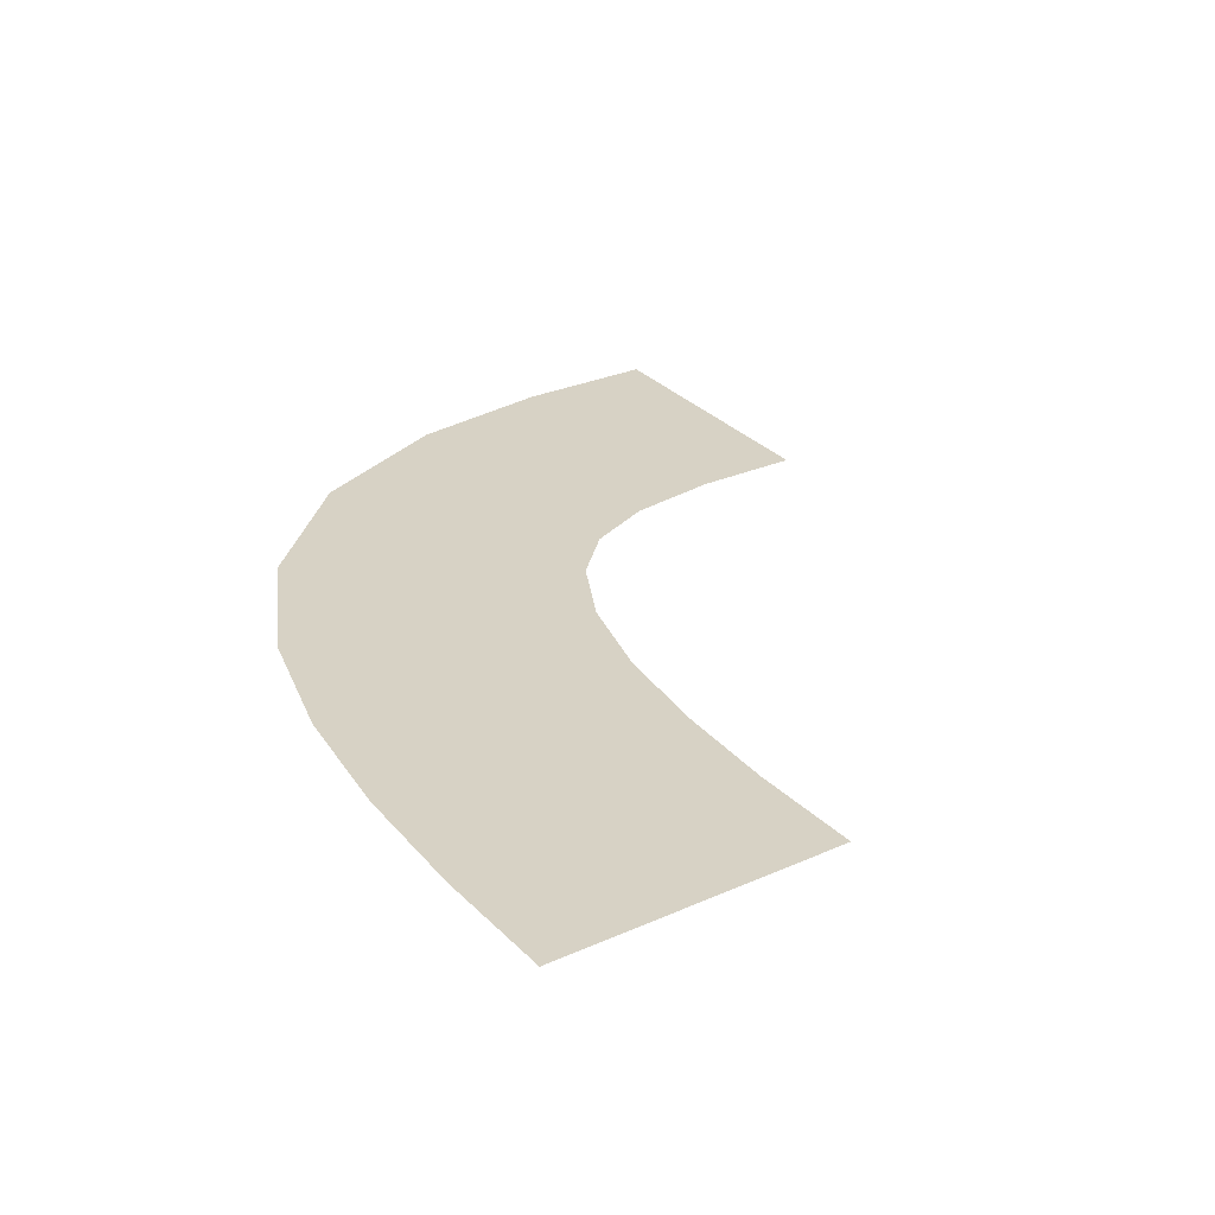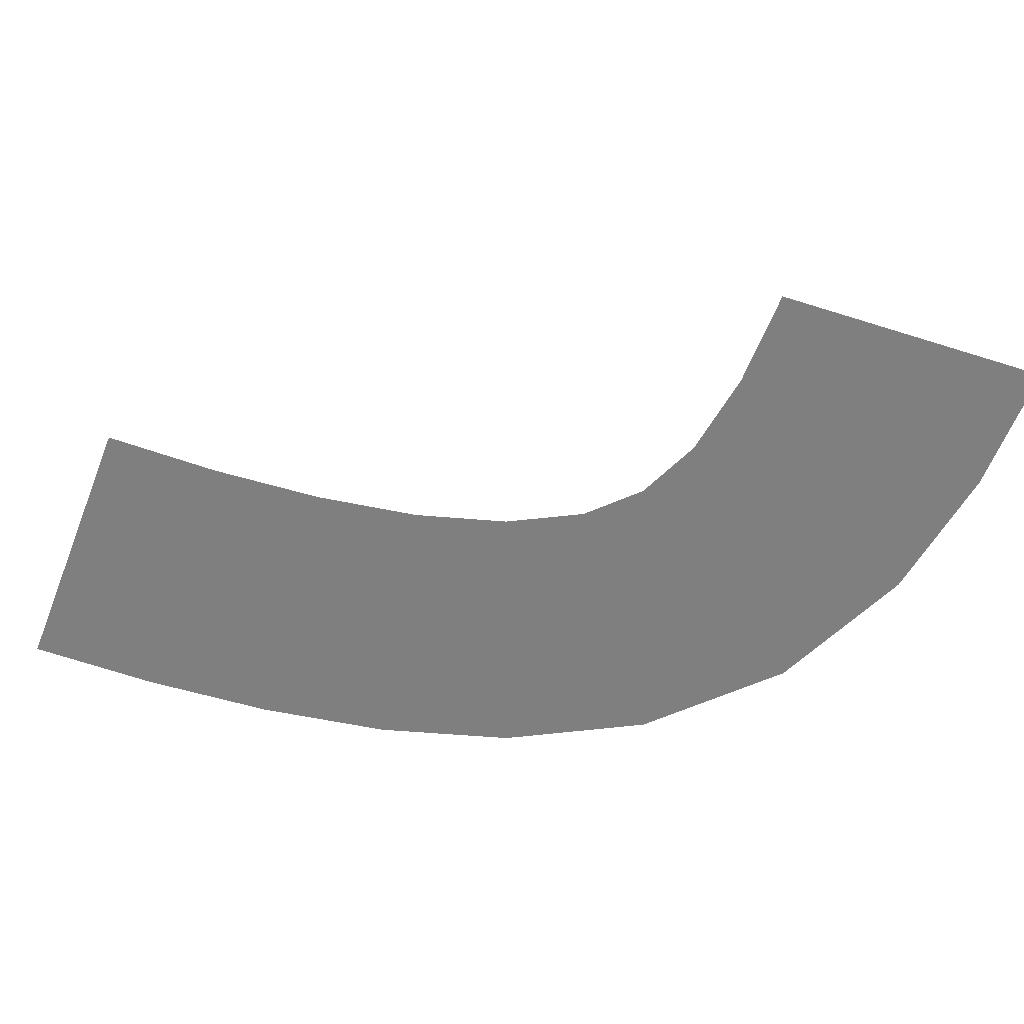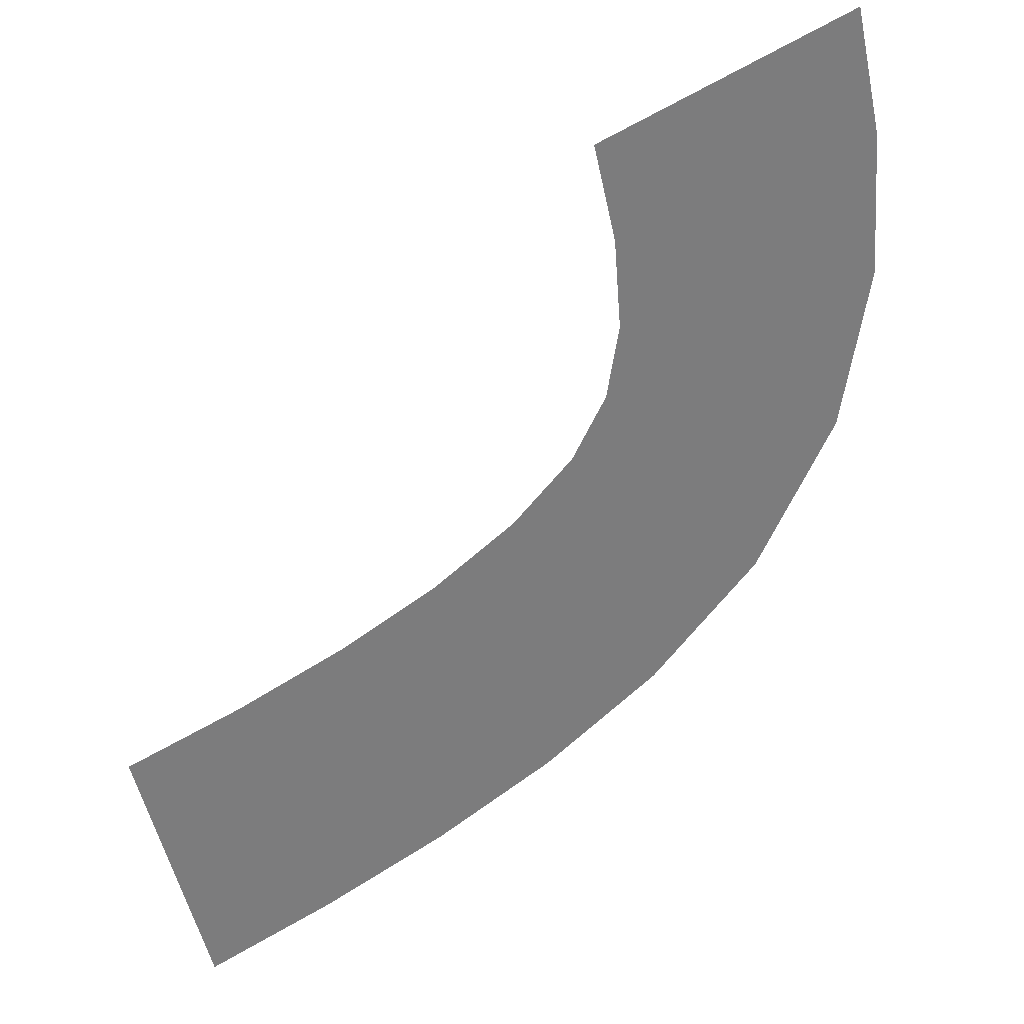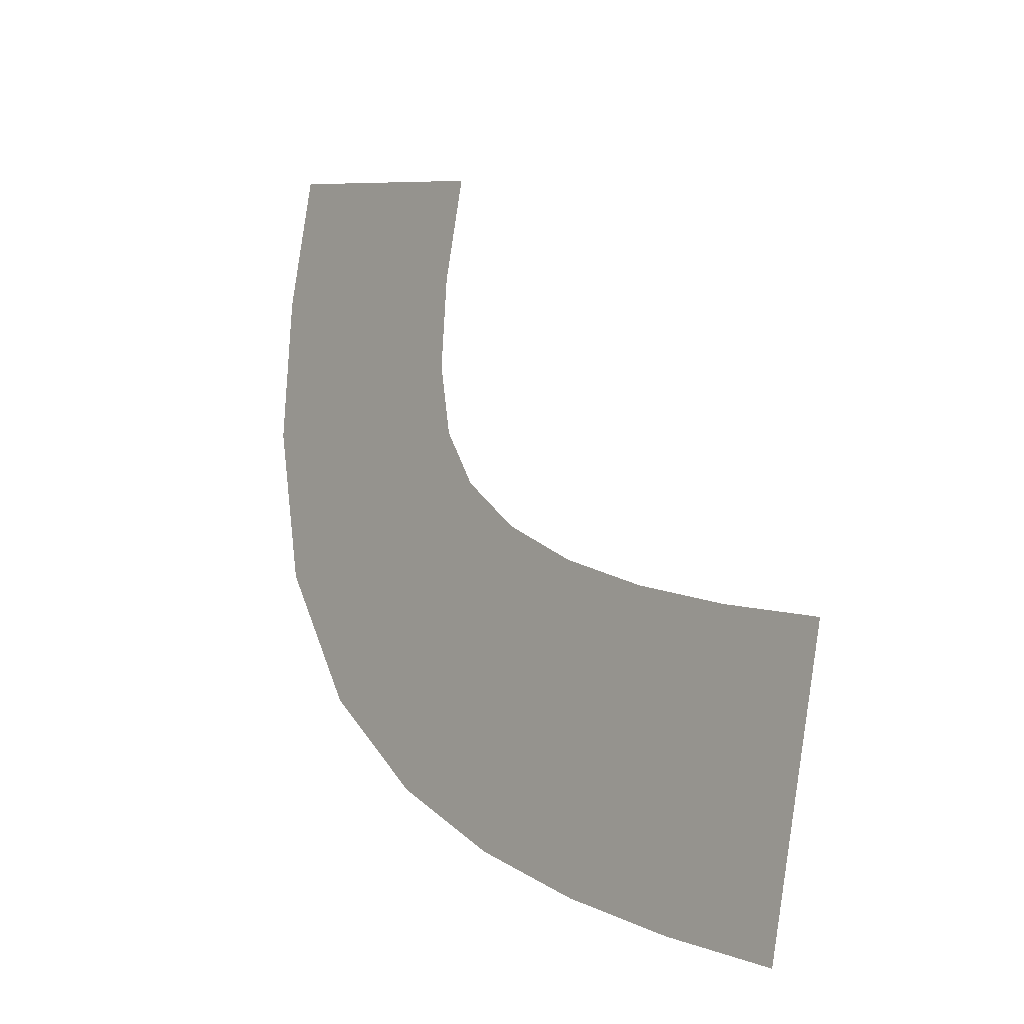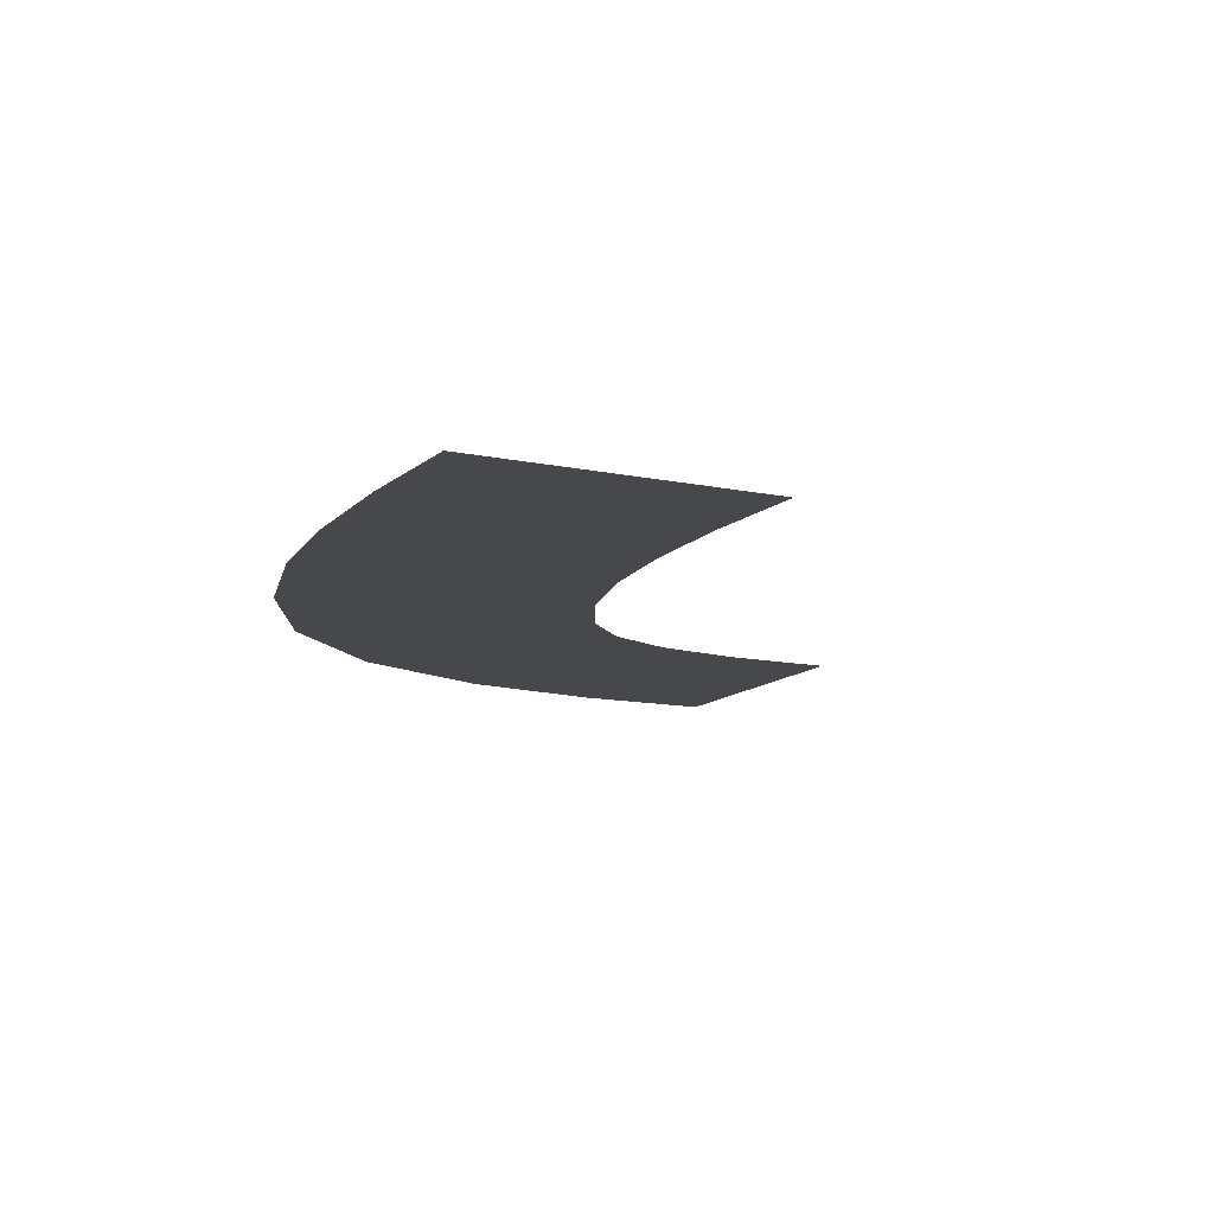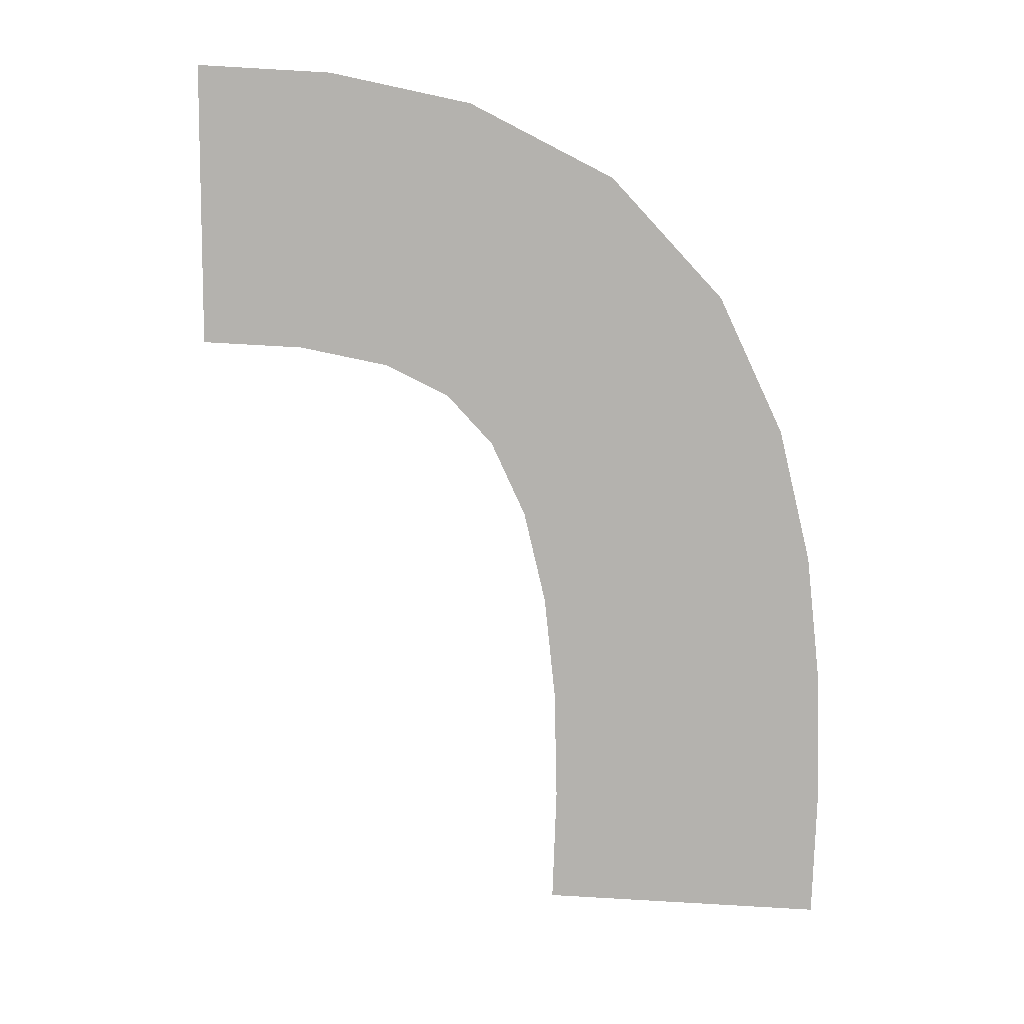
<metadata>
{"format":"obj","ext":"obj","renderer":"f3d","projection":"perspective","resolution":1024,"background":"white","views":[{"elev":27.4,"azim":-138.1,"up":"+Y"},{"elev":-59.7,"azim":-34.6,"up":"+Y"},{"elev":32.6,"azim":-26.9,"up":"+Z"},{"elev":-14.0,"azim":-128.9,"up":"+Z"},{"elev":-11.5,"azim":-131.3,"up":"+Y"},{"elev":-79.8,"azim":73.4,"up":"+Y"}]}
</metadata>
<code>
g Markers2
v -285.7 0.04 409.6
v -285.7 0.04 409.6
v -274.2 0.04 413
v -274.2 0.04 413
v -284.7 0.04 405.4
v -284.7 0.04 405.4
v -272.9 0.04 407.5
v -272.9 0.04 407.5
v -284.4 0.04 401.6
v -284.4 0.04 401.6
v -272.4 0.04 401.3
v -272.4 0.04 401.3
v -285 0.04 398.6
v -285 0.04 398.6
v -273.7 0.04 394.4
v -273.7 0.04 394.4
v -286.5 0.04 396.1
v -286.5 0.04 396.1
v -277.4 0.04 388.3
v -277.4 0.04 388.3
v -289.1 0.04 393.8
v -289.1 0.04 393.8
v -282.3 0.04 384
v -282.3 0.04 384
v -292.6 0.04 391.8
v -292.6 0.04 391.8
v -287.4 0.04 381
v -287.4 0.04 381
v -296.7 0.04 390.1
v -296.7 0.04 390.1
v -292.6 0.04 378.8
v -292.6 0.04 378.8
v -301.2 0.04 388.7
v -301.2 0.04 388.7
v -297.9 0.04 377.1
v -297.9 0.04 377.1
v -305.9 0.04 387.5
v -305.9 0.04 387.5
v -303.2 0.04 375.8
v -303.2 0.04 375.8
f 5 1 3
f 7 5 3
f 9 5 7
f 11 9 7
f 13 9 11
f 15 13 11
f 17 13 15
f 19 17 15
f 21 17 19
f 23 21 19
f 25 21 23
f 27 25 23
f 29 25 27
f 31 29 27
f 33 29 31
f 35 33 31
f 37 33 35
f 39 37 35

</code>
